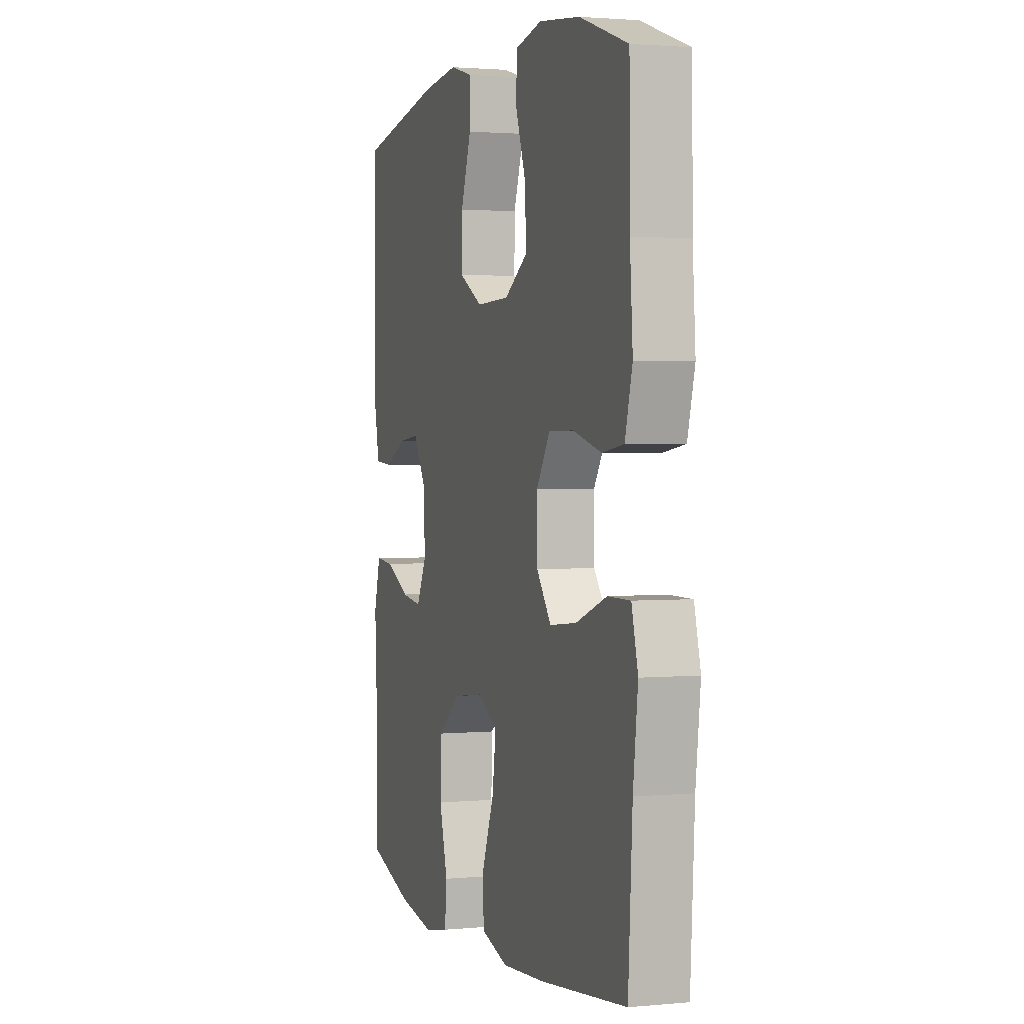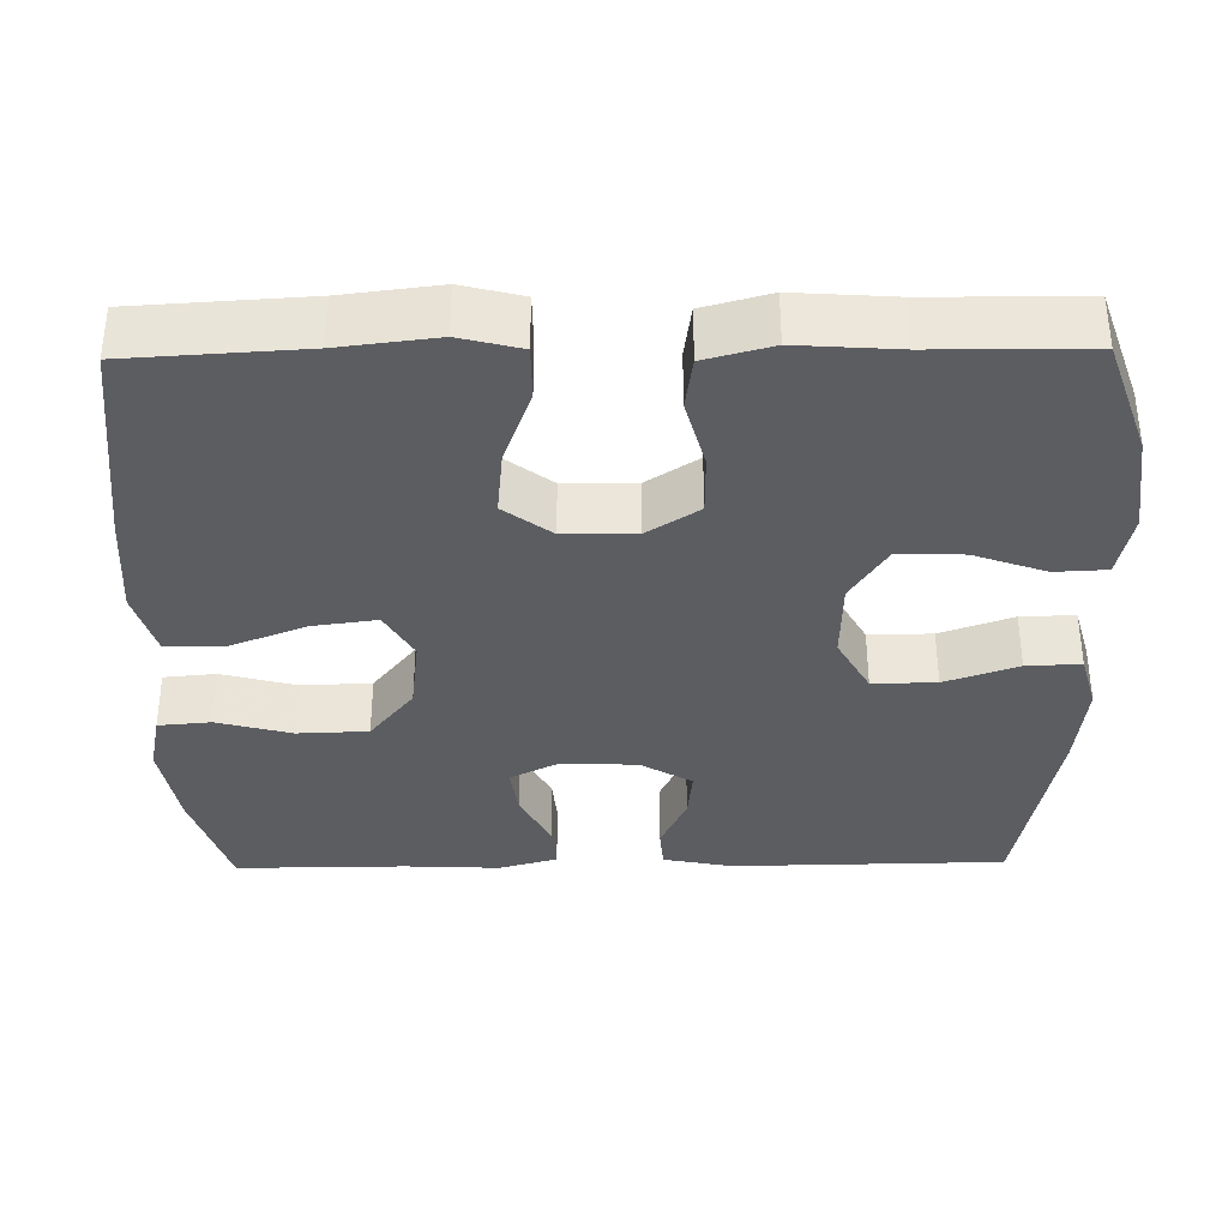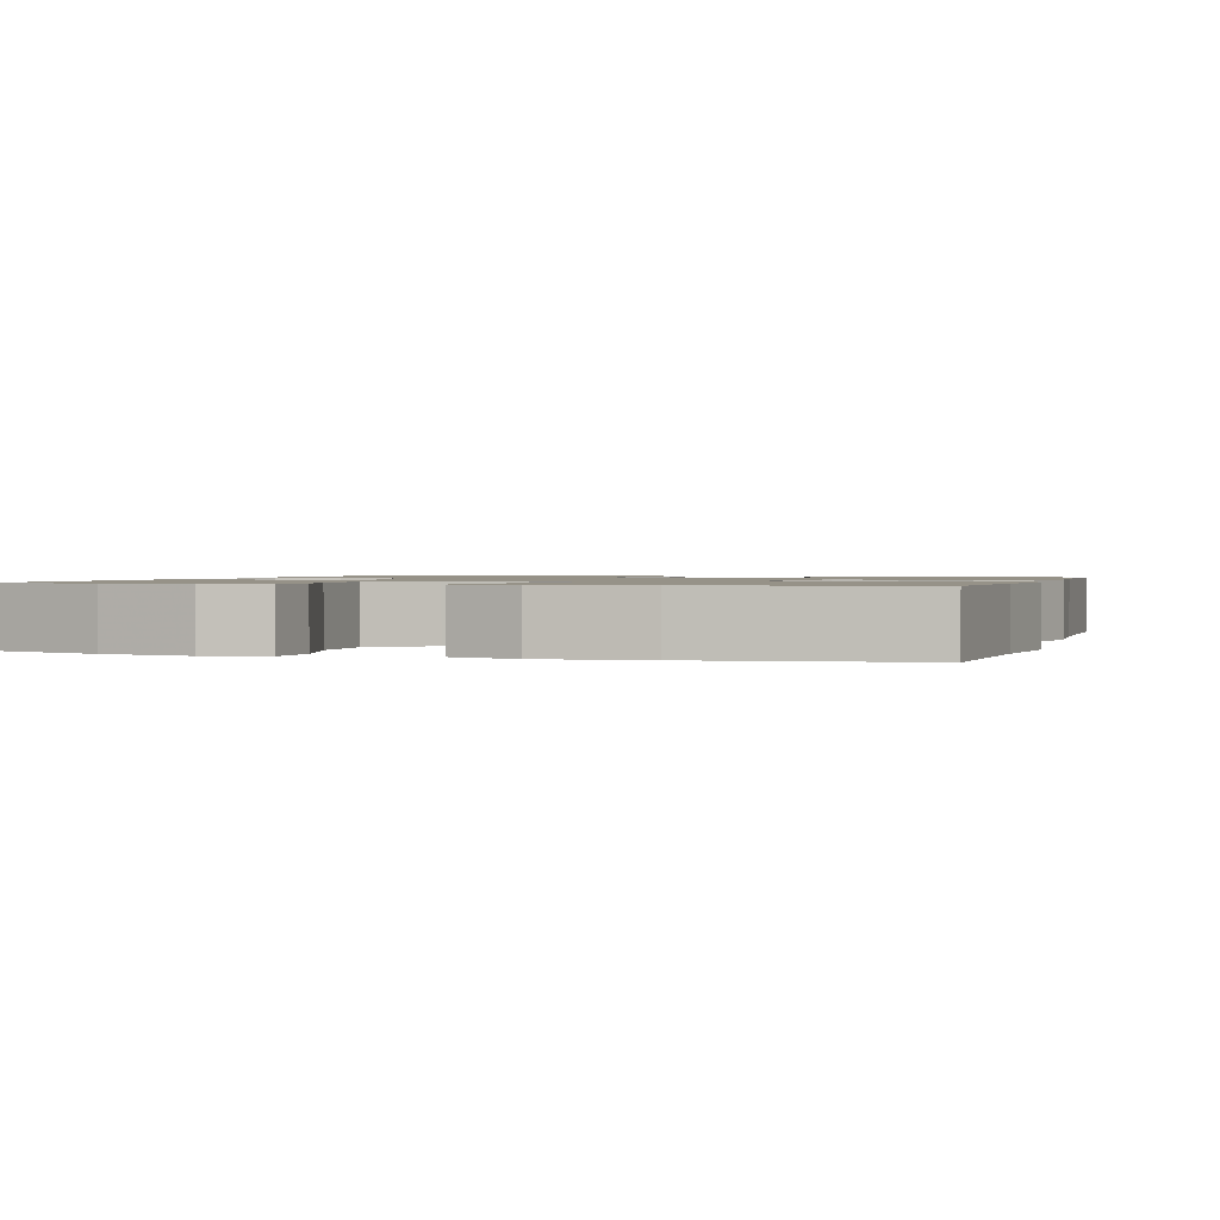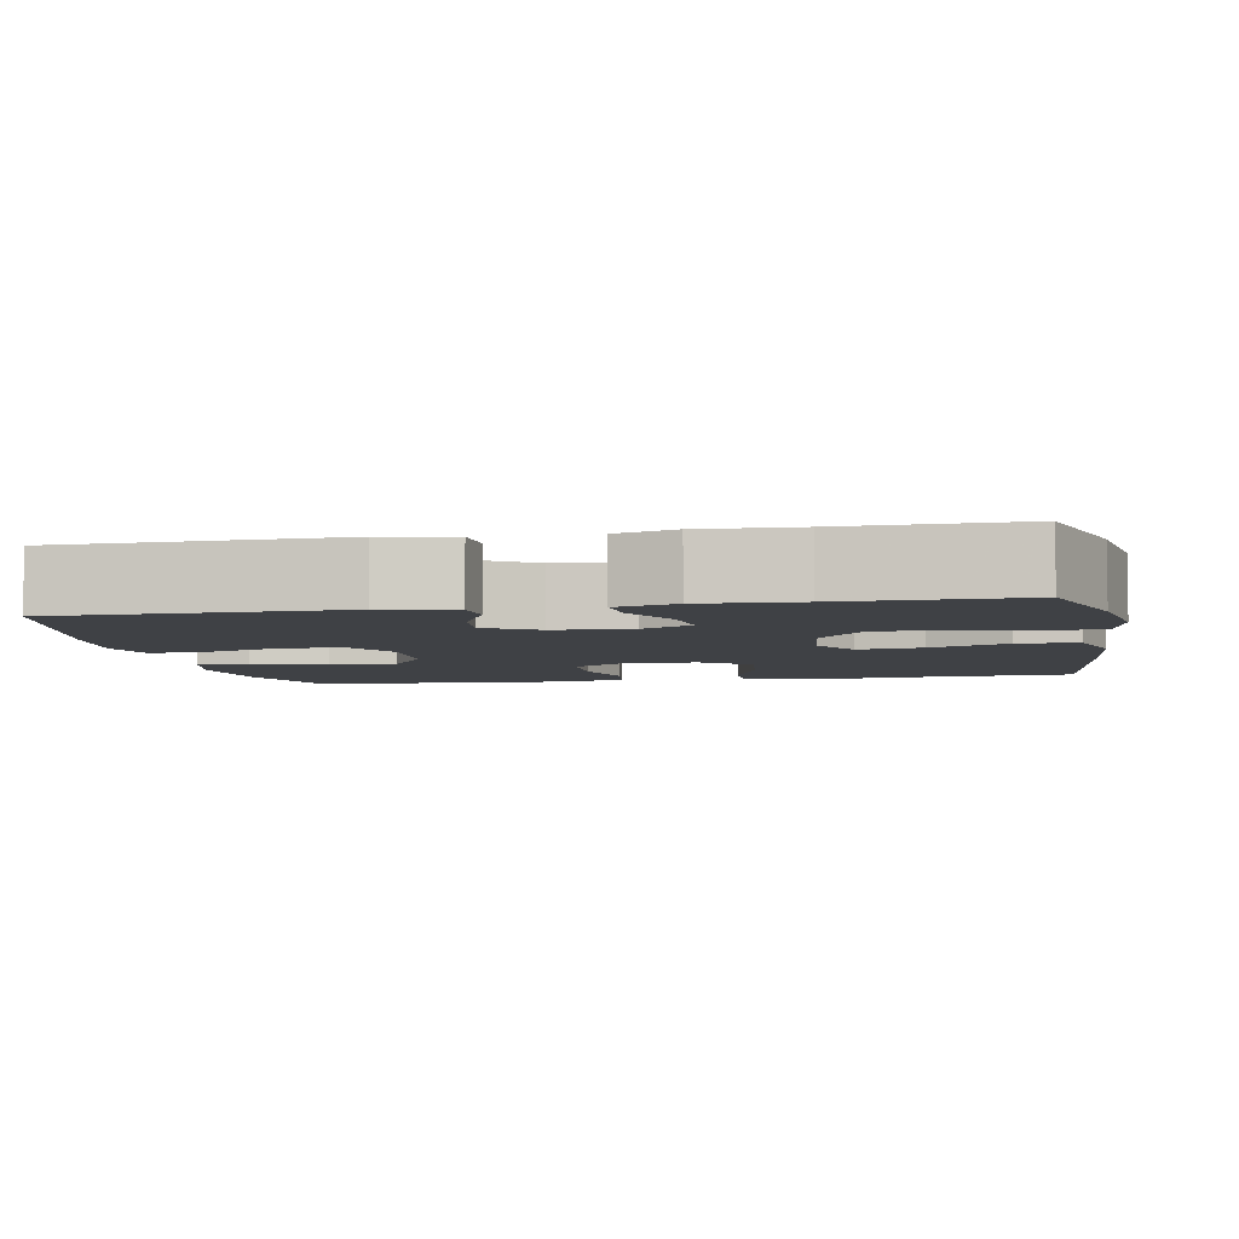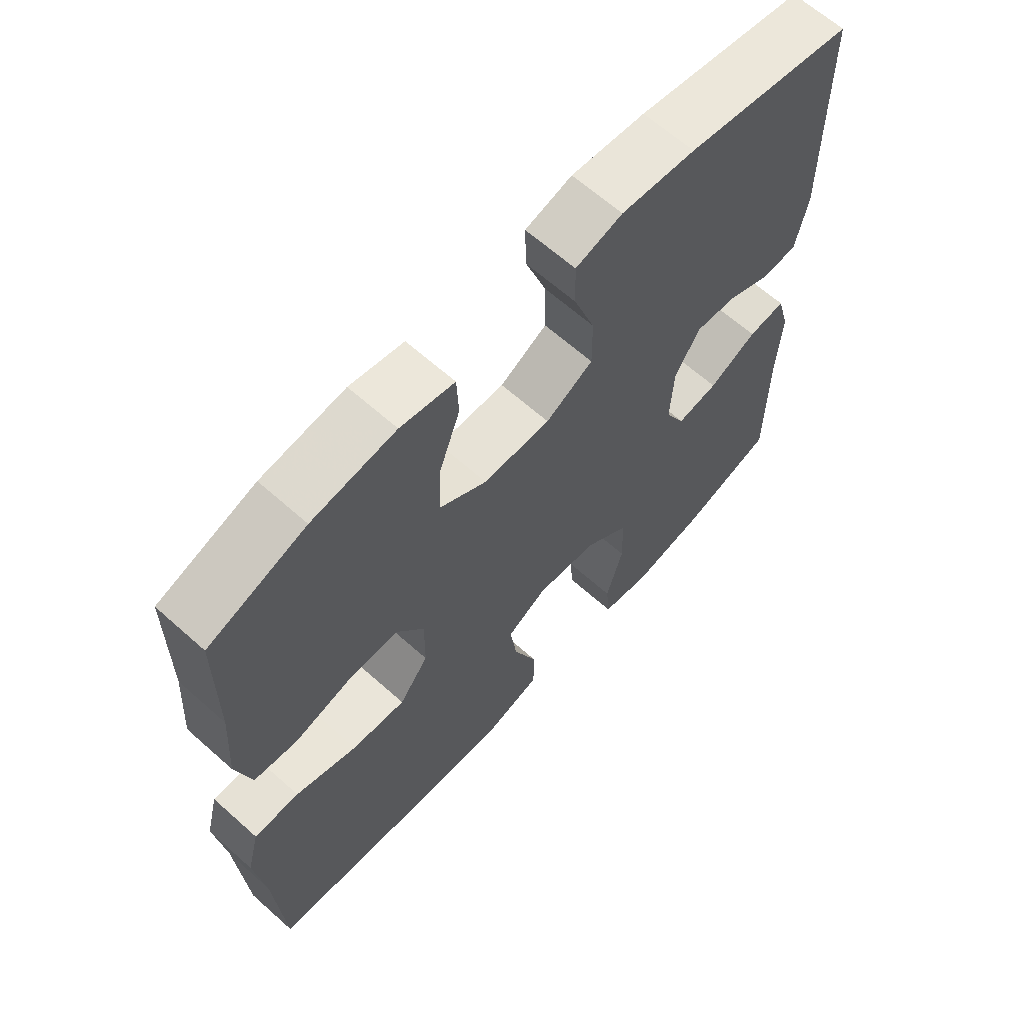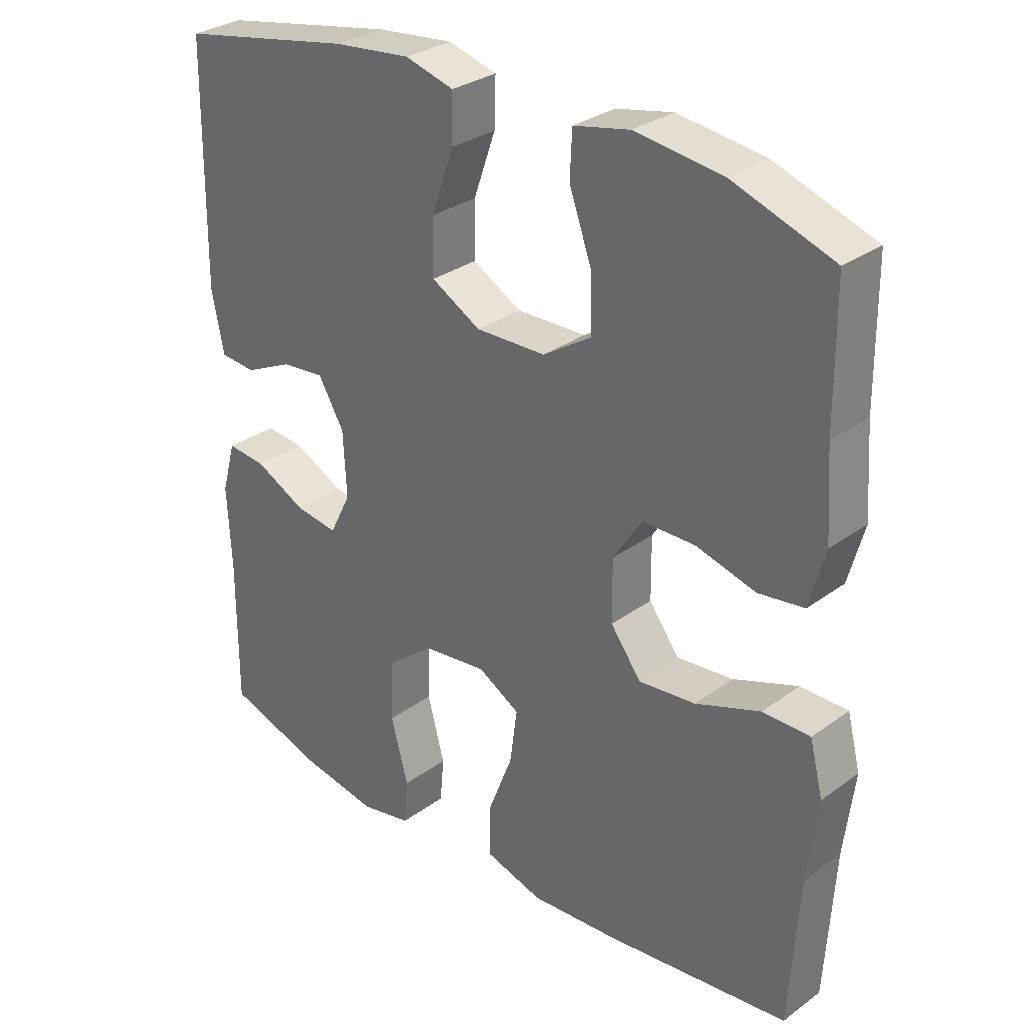
<metadata>
{"format":"obj","ext":"obj","renderer":"f3d","projection":"perspective","resolution":1024,"background":"white","views":[{"elev":2.0,"azim":-108.4,"up":"+Z"},{"elev":-35.7,"azim":-89.1,"up":"+Y"},{"elev":1.2,"azim":-163.0,"up":"+Y"},{"elev":-5.3,"azim":100.7,"up":"+Y"},{"elev":64.6,"azim":-48.1,"up":"+Z"},{"elev":30.5,"azim":-136.3,"up":"+Z"}]}
</metadata>
<code>
v 0.5 0.07 0.5
v 0.505 0.07 0.147
v 0.487 0.07 0.057
v 0.433 0.07 0.053
v 0.361 0.07 0.087
v 0.296 0.07 0.094
v 0.257 0.07 0.028
v 0.252 0.07 -0.069
v 0.284 0.07 -0.133
v 0.349 0.07 -0.124
v 0.425 0.07 -0.086
v 0.484 0.07 -0.081
v 0.505 0.07 -0.157
v 0.499 0.07 -0.279
v 0.5 0.07 -0.5
v 0.354 0.07 -0.546
v 0.237 0.07 -0.566
v 0.16 0.07 -0.55
v 0.154 0.07 -0.482
v 0.18 0.07 -0.386
v 0.177 0.07 -0.295
v 0.106 0.07 -0.238
v 0.01 0.07 -0.226
v -0.053 0.07 -0.262
v -0.042 0.07 -0.344
v -0.004 0.07 -0.442
v -0.005 0.07 -0.518
v -0.091 0.07 -0.543
v -0.225 0.07 -0.533
v -0.5 0.07 -0.5
v -0.513 0.07 -0.277
v -0.528 0.07 -0.152
v -0.508 0.07 -0.074
v -0.437 0.07 -0.074
v -0.34 0.07 -0.11
v -0.255 0.07 -0.119
v -0.209 0.07 -0.058
v -0.208 0.07 0.034
v -0.251 0.07 0.101
v -0.33 0.07 0.102
v -0.42 0.07 0.078
v -0.488 0.07 0.088
v -0.511 0.07 0.174
v -0.502 0.07 0.302
v -0.5 0.07 0.5
v -0.349 0.07 0.552
v -0.219 0.07 0.568
v -0.135 0.07 0.55
v -0.132 0.07 0.483
v -0.165 0.07 0.391
v -0.168 0.07 0.307
v -0.095 0.07 0.26
v 0.01 0.07 0.257
v 0.084 0.07 0.298
v 0.083 0.07 0.38
v 0.05 0.07 0.474
v 0.048 0.07 0.544
v 0.121 0.07 0.564
v 0.237 0.07 0.551
v 0.5 0 0.5
v 0.505 0 0.147
v 0.487 0 0.057
v 0.433 0 0.053
v 0.361 0 0.087
v 0.296 0 0.094
v 0.257 0 0.028
v 0.252 0 -0.069
v 0.284 0 -0.133
v 0.349 0 -0.124
v 0.425 0 -0.086
v 0.484 0 -0.081
v 0.505 0 -0.157
v 0.499 0 -0.279
v 0.5 0 -0.5
v 0.354 0 -0.546
v 0.237 0 -0.566
v 0.16 0 -0.55
v 0.154 0 -0.482
v 0.18 0 -0.386
v 0.177 0 -0.295
v 0.106 0 -0.238
v 0.01 0 -0.226
v -0.053 0 -0.262
v -0.042 0 -0.344
v -0.004 0 -0.442
v -0.005 0 -0.518
v -0.091 0 -0.543
v -0.225 0 -0.533
v -0.5 0 -0.5
v -0.513 0 -0.277
v -0.528 0 -0.152
v -0.508 0 -0.074
v -0.437 0 -0.074
v -0.34 0 -0.11
v -0.255 0 -0.119
v -0.209 0 -0.058
v -0.208 0 0.034
v -0.251 0 0.101
v -0.33 0 0.102
v -0.42 0 0.078
v -0.488 0 0.088
v -0.511 0 0.174
v -0.502 0 0.302
v -0.5 0 0.5
v -0.349 0 0.552
v -0.219 0 0.568
v -0.135 0 0.55
v -0.132 0 0.483
v -0.165 0 0.391
v -0.168 0 0.307
v -0.095 0 0.26
v 0.01 0 0.257
v 0.084 0 0.298
v 0.083 0 0.38
v 0.05 0 0.474
v 0.048 0 0.544
v 0.121 0 0.564
v 0.237 0 0.551
f 3 4 5
f 2 3 5
f 1 2 5
f 59 1 5
f 58 59 5
f 57 58 5
f 56 57 5
f 55 56 5
f 54 55 5 6
f 53 54 6 7
f 52 53 7 8
f 51 52 8 9
f 48 49 50
f 47 48 50
f 46 47 50
f 45 46 50
f 44 45 50
f 44 50 51
f 43 44 51
f 42 43 51
f 41 42 51
f 40 41 51
f 39 40 51
f 38 39 51 9
f 33 34 35
f 32 33 35
f 31 32 35
f 31 35 36
f 30 31 36
f 29 30 36
f 28 29 36
f 27 28 36
f 26 27 36
f 25 26 36
f 24 25 36 37
f 18 19 20
f 17 18 20
f 16 17 20
f 15 16 20
f 14 15 20
f 14 20 21
f 13 14 21
f 12 13 21
f 11 12 21
f 10 11 21
f 9 10 21 22
f 23 24 37 38
f 9 22 23 38
f 64 63 62
f 64 62 61
f 64 61 60
f 64 60 118
f 64 118 117
f 64 117 116
f 64 116 115
f 64 115 114
f 65 64 114 113
f 66 65 113 112
f 67 66 112 111
f 68 67 111 110
f 109 108 107
f 109 107 106
f 109 106 105
f 109 105 104
f 109 104 103
f 110 109 103
f 110 103 102
f 110 102 101
f 110 101 100
f 110 100 99
f 110 99 98
f 68 110 98 97
f 94 93 92
f 94 92 91
f 94 91 90
f 95 94 90
f 95 90 89
f 95 89 88
f 95 88 87
f 95 87 86
f 95 86 85
f 95 85 84
f 96 95 84 83
f 79 78 77
f 79 77 76
f 79 76 75
f 79 75 74
f 79 74 73
f 80 79 73
f 80 73 72
f 80 72 71
f 80 71 70
f 80 70 69
f 81 80 69 68
f 97 96 83 82
f 97 82 81 68
f 1 60 61 2
f 2 61 62 3
f 3 62 63 4
f 4 63 64 5
f 5 64 65 6
f 6 65 66 7
f 7 66 67 8
f 8 67 68 9
f 9 68 69 10
f 10 69 70 11
f 11 70 71 12
f 12 71 72 13
f 13 72 73 14
f 14 73 74 15
f 15 74 75 16
f 16 75 76 17
f 17 76 77 18
f 18 77 78 19
f 19 78 79 20
f 20 79 80 21
f 21 80 81 22
f 22 81 82 23
f 23 82 83 24
f 24 83 84 25
f 25 84 85 26
f 26 85 86 27
f 27 86 87 28
f 28 87 88 29
f 29 88 89 30
f 30 89 90 31
f 31 90 91 32
f 32 91 92 33
f 33 92 93 34
f 34 93 94 35
f 35 94 95 36
f 36 95 96 37
f 37 96 97 38
f 38 97 98 39
f 39 98 99 40
f 40 99 100 41
f 41 100 101 42
f 42 101 102 43
f 43 102 103 44
f 44 103 104 45
f 45 104 105 46
f 46 105 106 47
f 47 106 107 48
f 48 107 108 49
f 49 108 109 50
f 50 109 110 51
f 51 110 111 52
f 52 111 112 53
f 53 112 113 54
f 54 113 114 55
f 55 114 115 56
f 56 115 116 57
f 57 116 117 58
f 58 117 118 59
f 59 118 60 1

</code>
